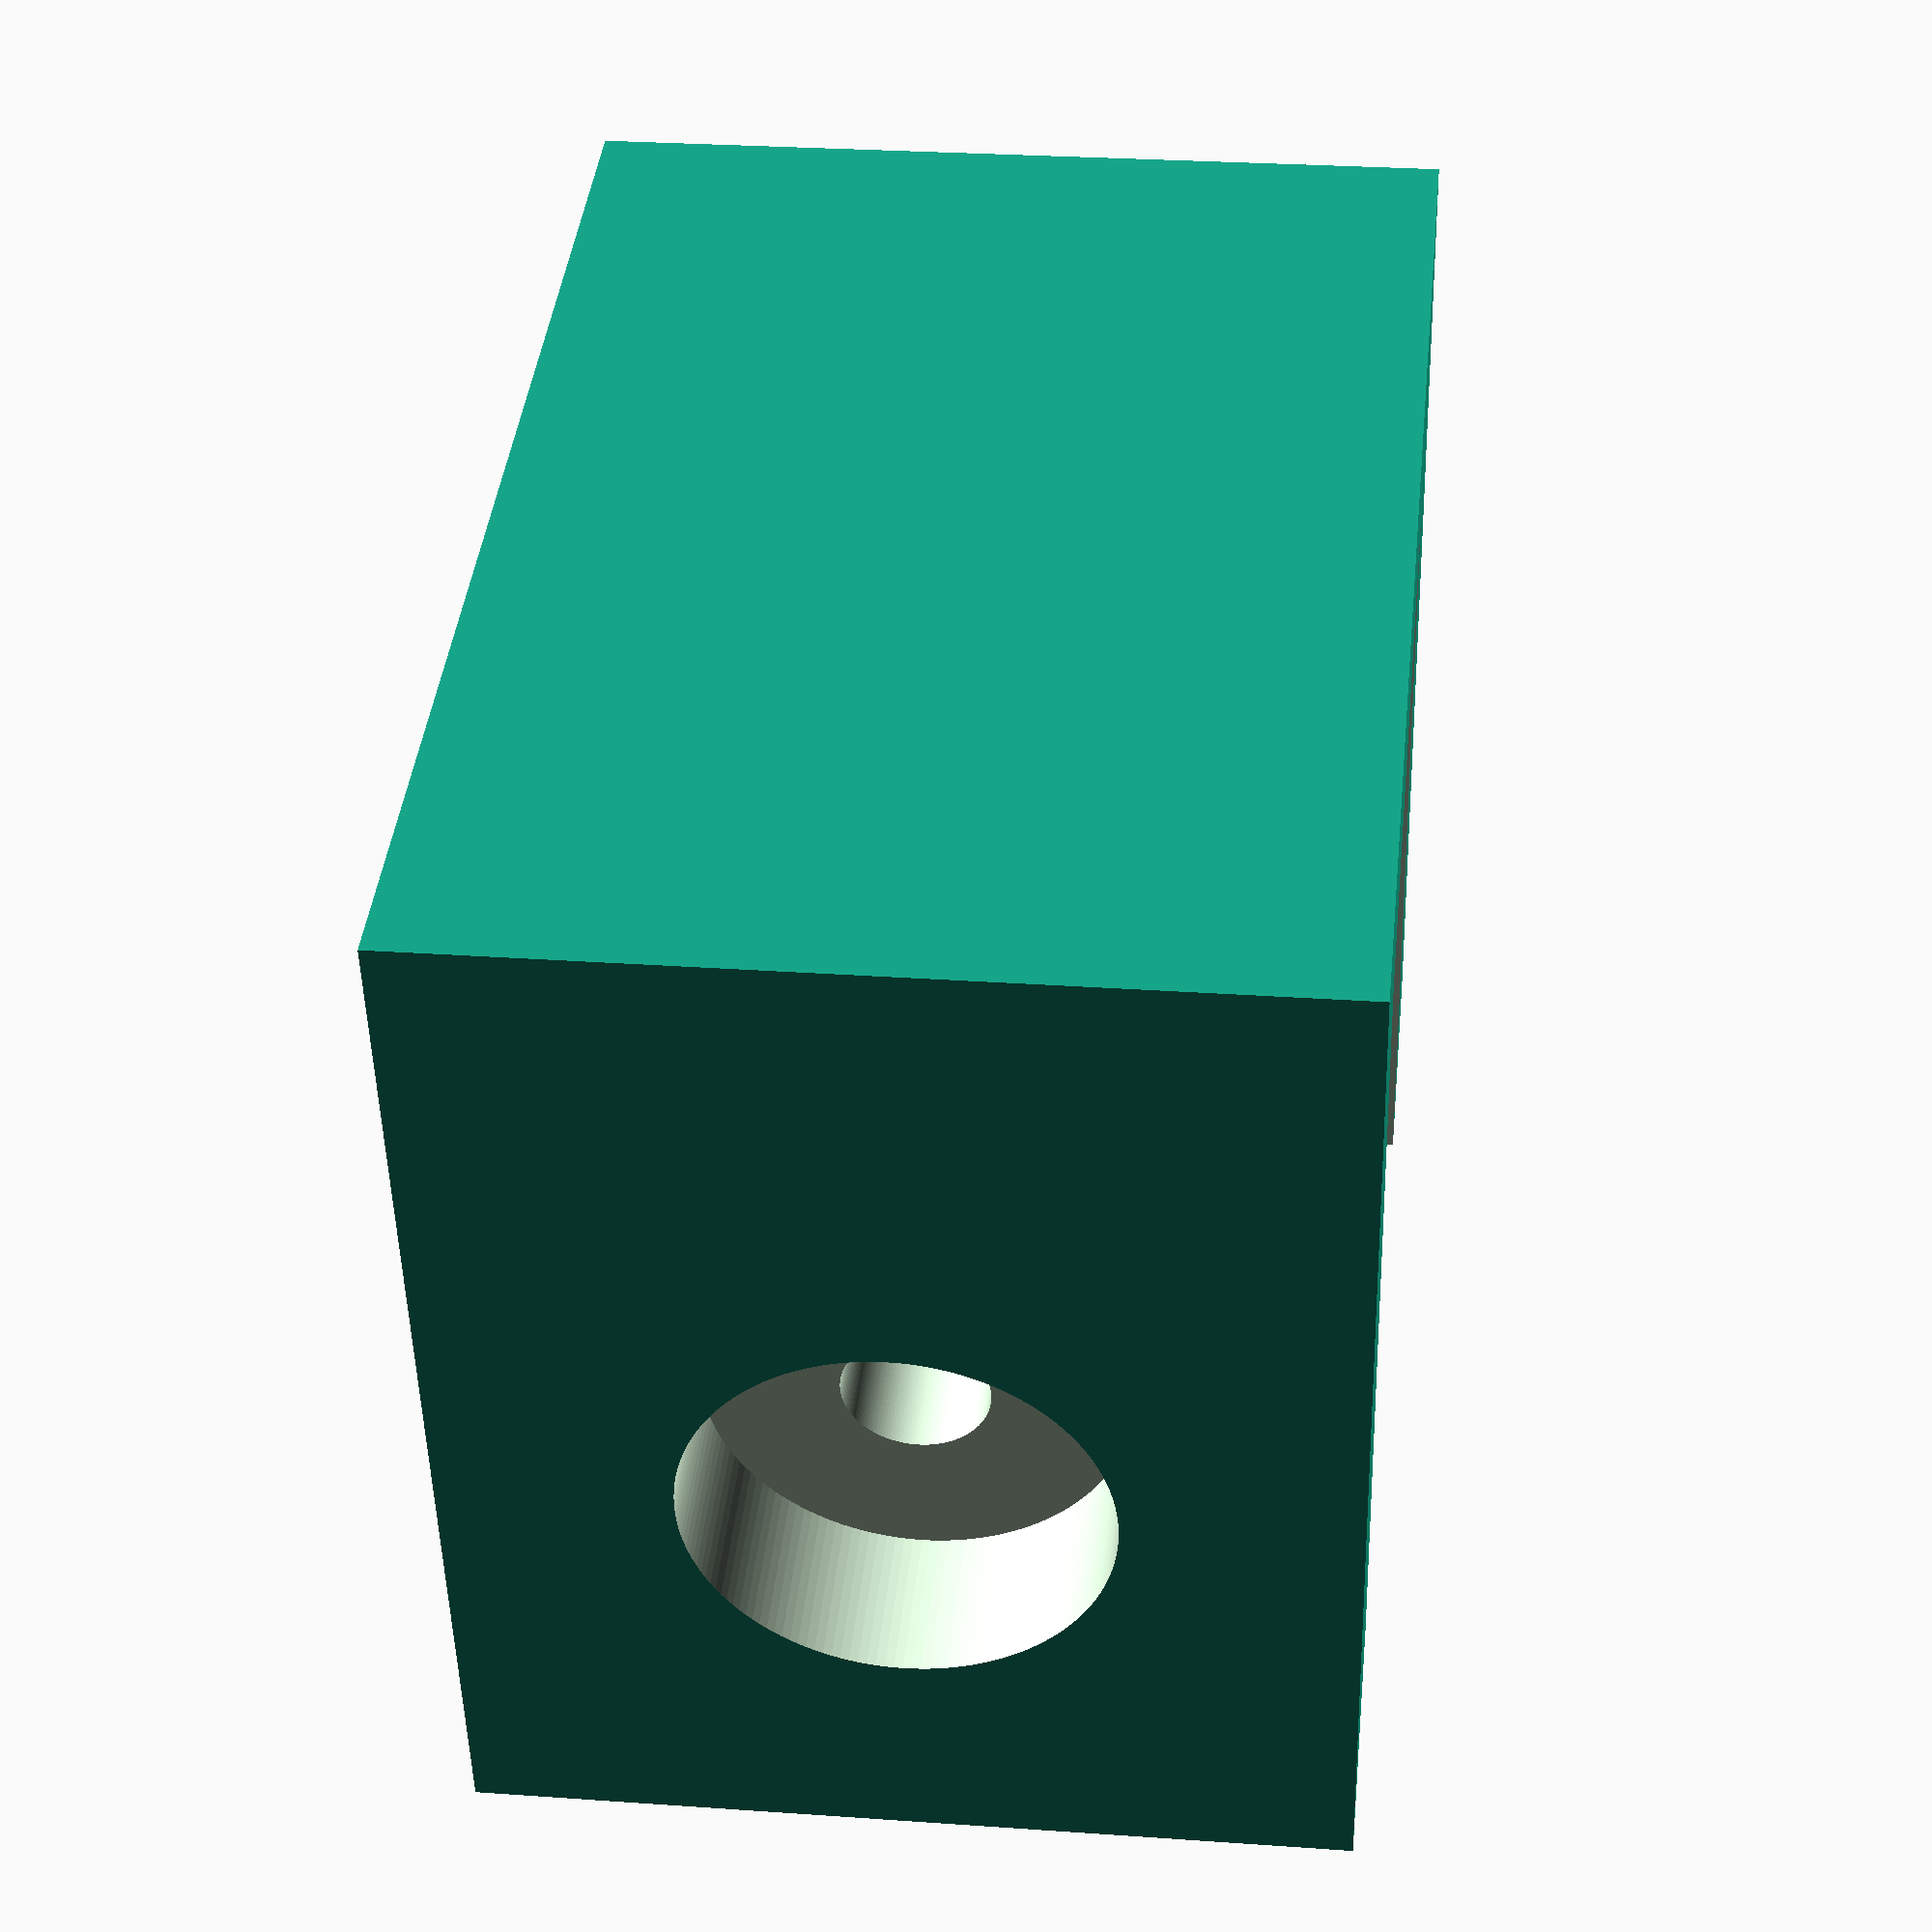
<openscad>
// Creates a small holder for a phototransistor and laser bought off Adafruit.
// Going to spin a fidget spinner in-between them and measure its RPM


LASER_LENGTH = 10;
LASER_DIAMETER = 10;

DETECTOR_DIAMETER = 5;
DETECTOR_LENGTH = 4.3;

VOID_WIDTH=25;
VOID_HEIGHT = 30;

PLATFORM_HEIGHT=8;
PLATFORM_DEPTH = 30;

module_length = LASER_LENGTH + VOID_WIDTH + LASER_LENGTH;
module_height = VOID_HEIGHT + PLATFORM_HEIGHT;
module_depth = 30;

difference()
{
  cube([module_length, module_depth, module_height]);
  
  // Remove the giant void
  translate([LASER_LENGTH, -1, PLATFORM_HEIGHT])
  cube([VOID_WIDTH, module_depth + 2, VOID_HEIGHT + 1]);
  
  // Make room for the laser
  translate([-1, PLATFORM_DEPTH / 2, PLATFORM_HEIGHT + VOID_HEIGHT / 2])
  rotate(90, [0,1,0])
  cylinder(h=LASER_LENGTH+2, d=LASER_DIAMETER);
  
  // Make room for the photodetector
  translate([LASER_LENGTH + VOID_WIDTH -1, PLATFORM_DEPTH / 2, PLATFORM_HEIGHT + VOID_HEIGHT / 2])
  rotate(90, [0,1,0])
  cylinder(h=LASER_LENGTH+2, d=DETECTOR_DIAMETER);
  
  // Additional recess around the detector
  recess_length = LASER_LENGTH - DETECTOR_LENGTH;
  
  translate([LASER_LENGTH + VOID_WIDTH + DETECTOR_LENGTH, PLATFORM_DEPTH / 2, PLATFORM_HEIGHT + VOID_HEIGHT / 2])
  rotate(90, [0,1,0])
  cylinder(h=recess_length + 1, d=DETECTOR_LENGTH+10);
  
}

// Makes the render smoother for circles
$fn=150;


</openscad>
<views>
elev=49.2 azim=84.0 roll=181.4 proj=p view=solid
</views>
